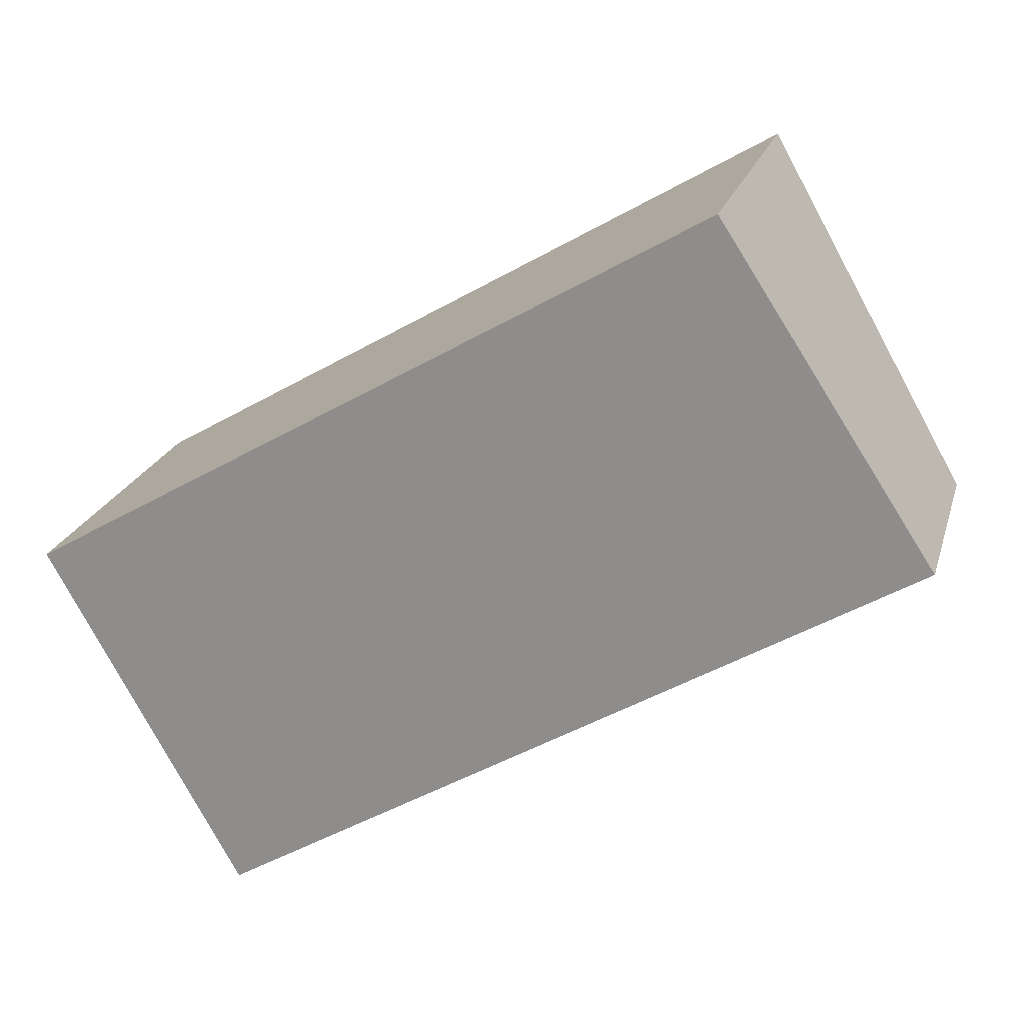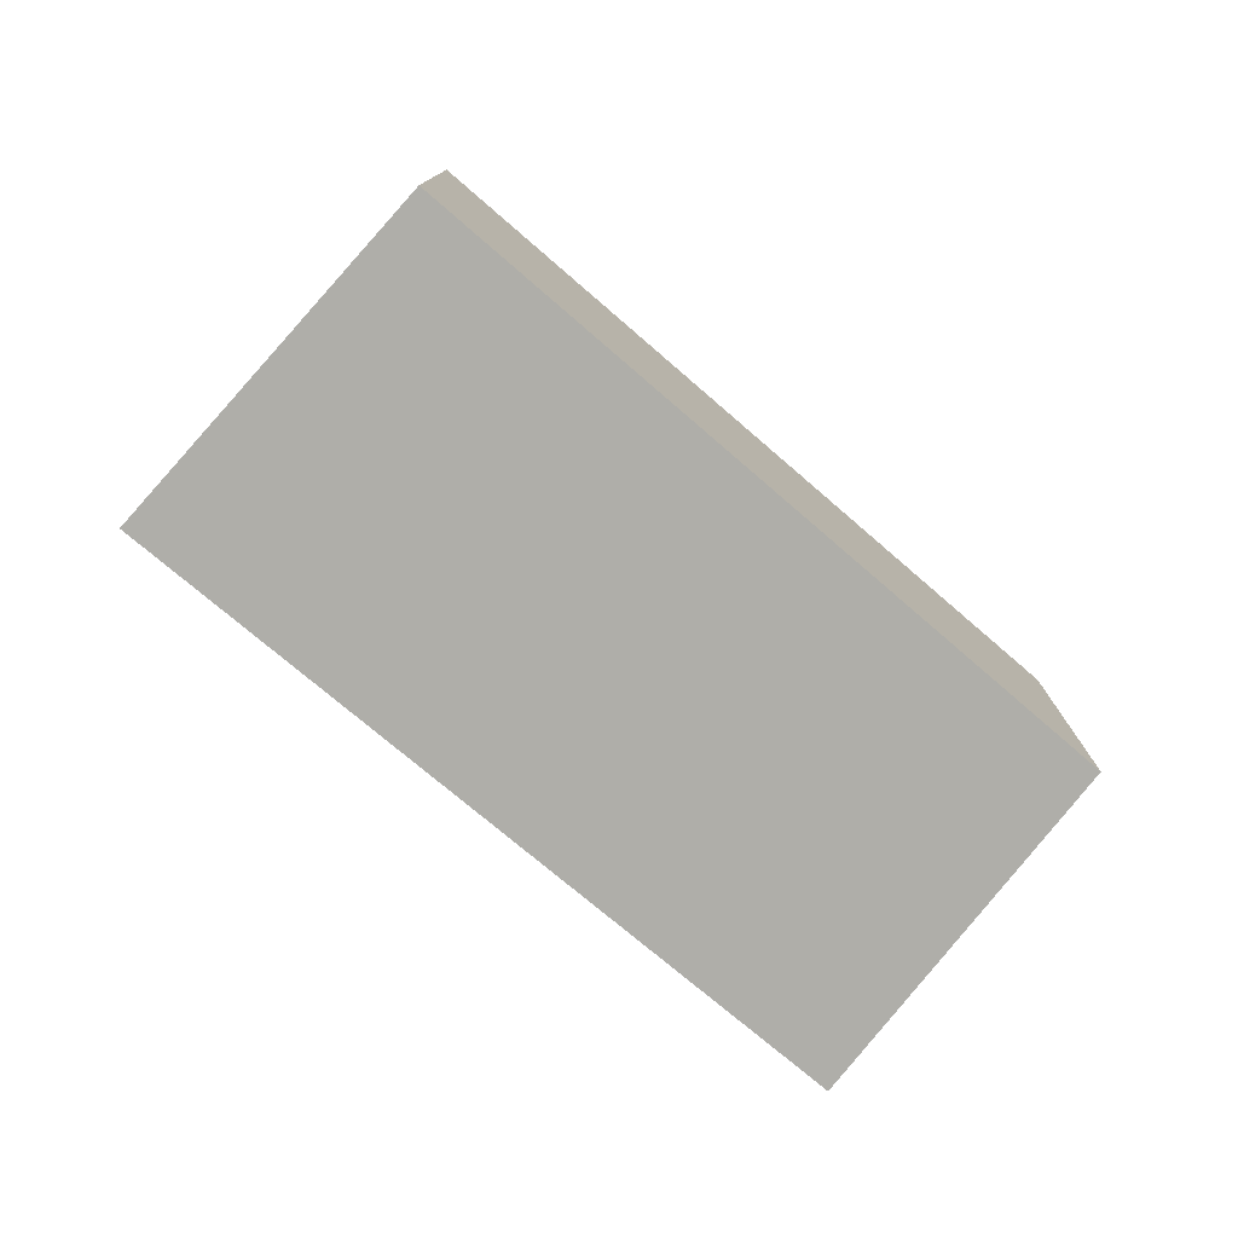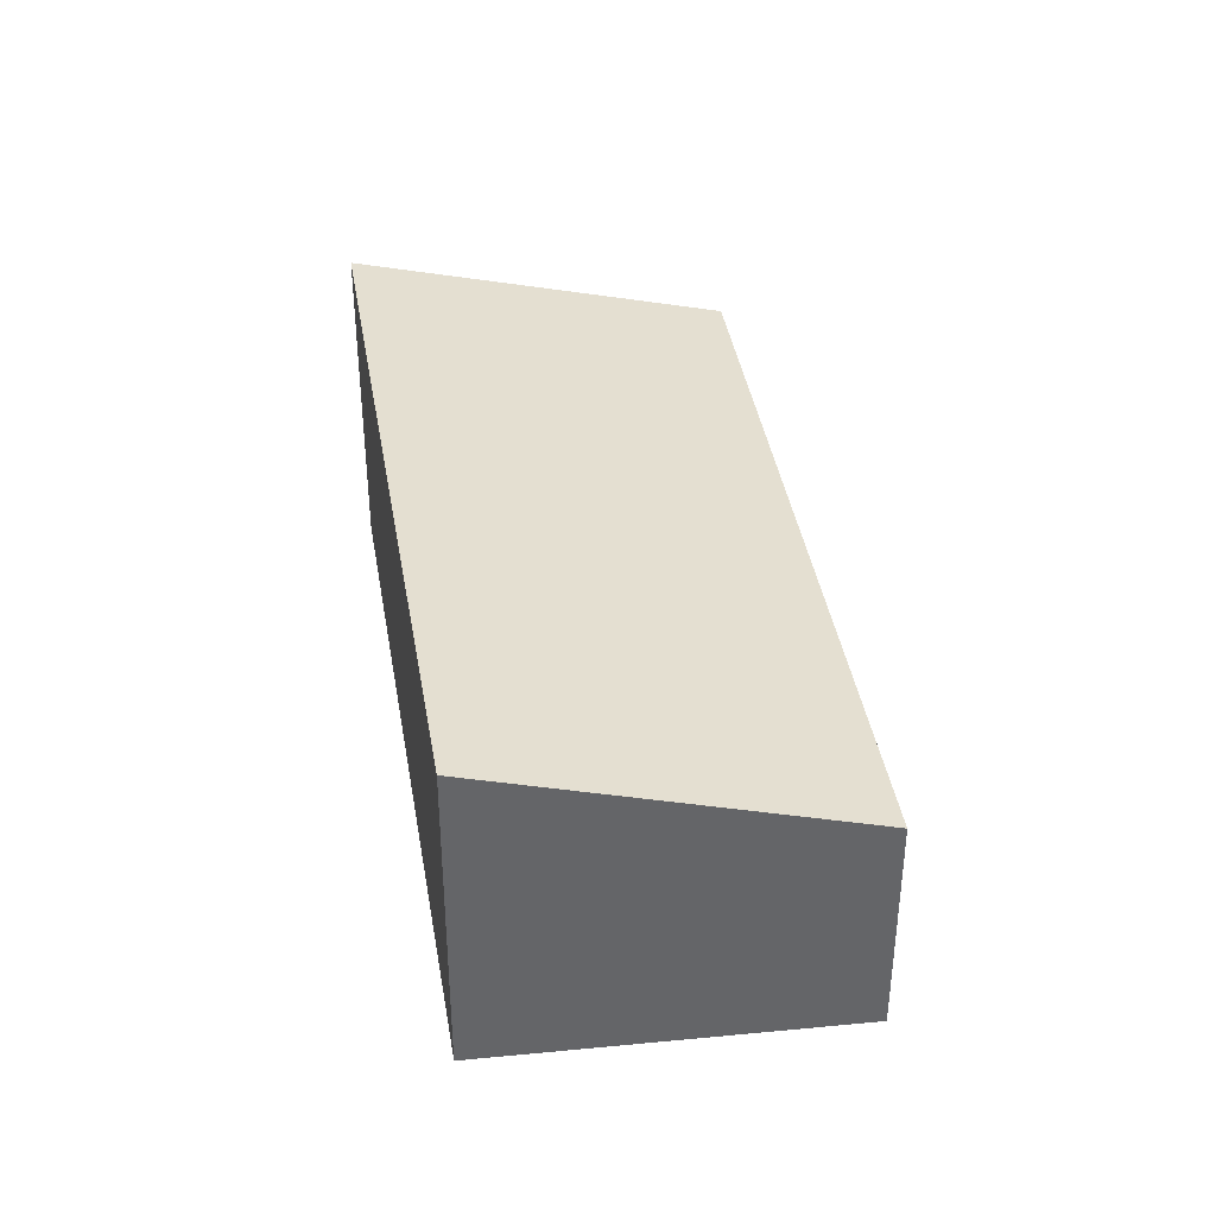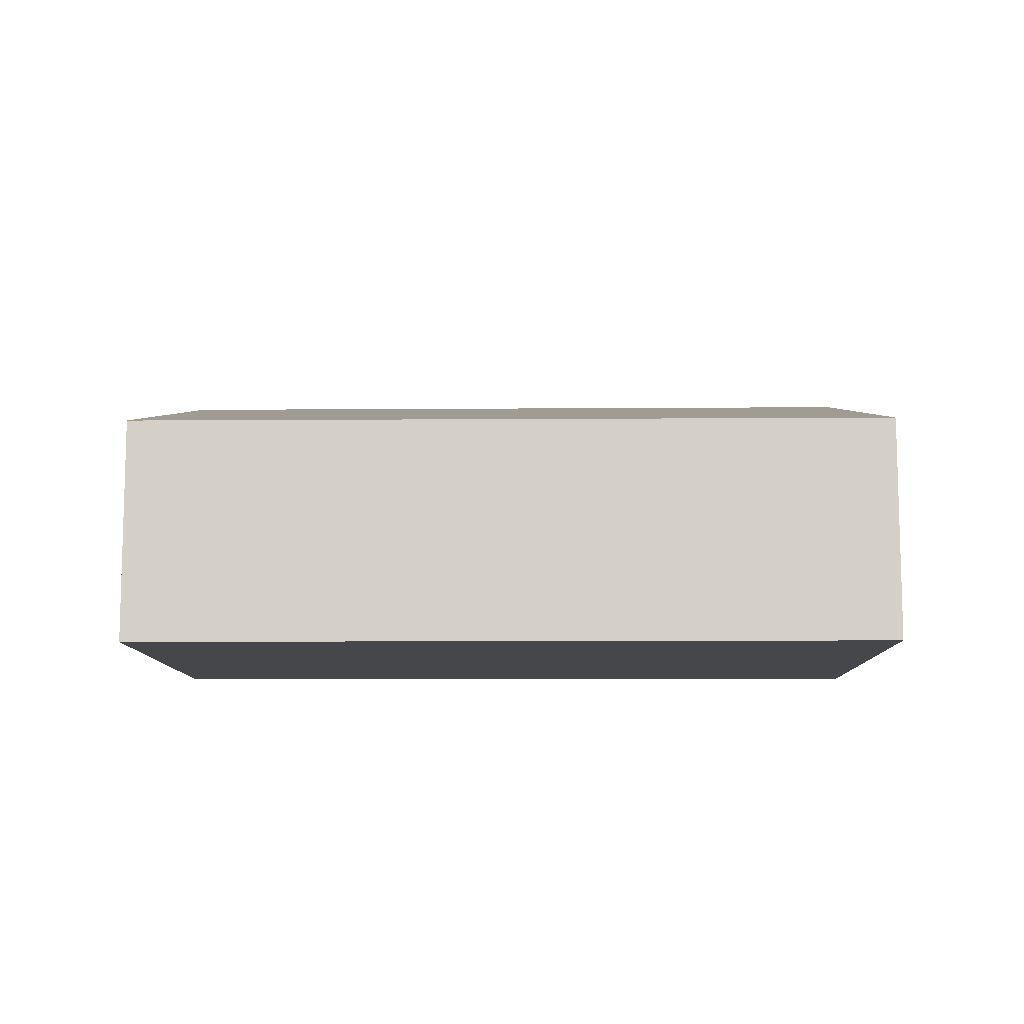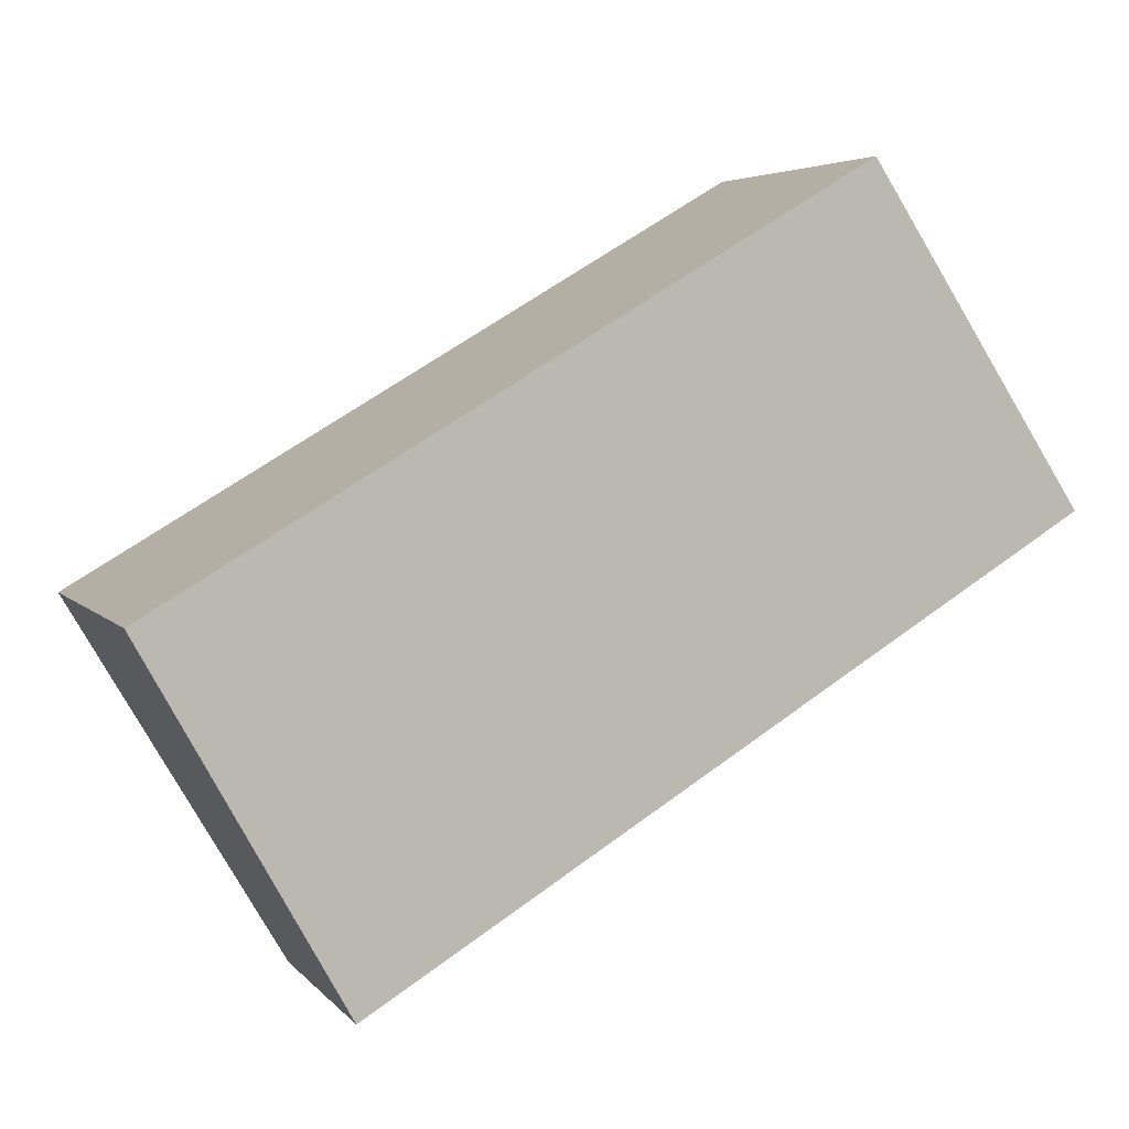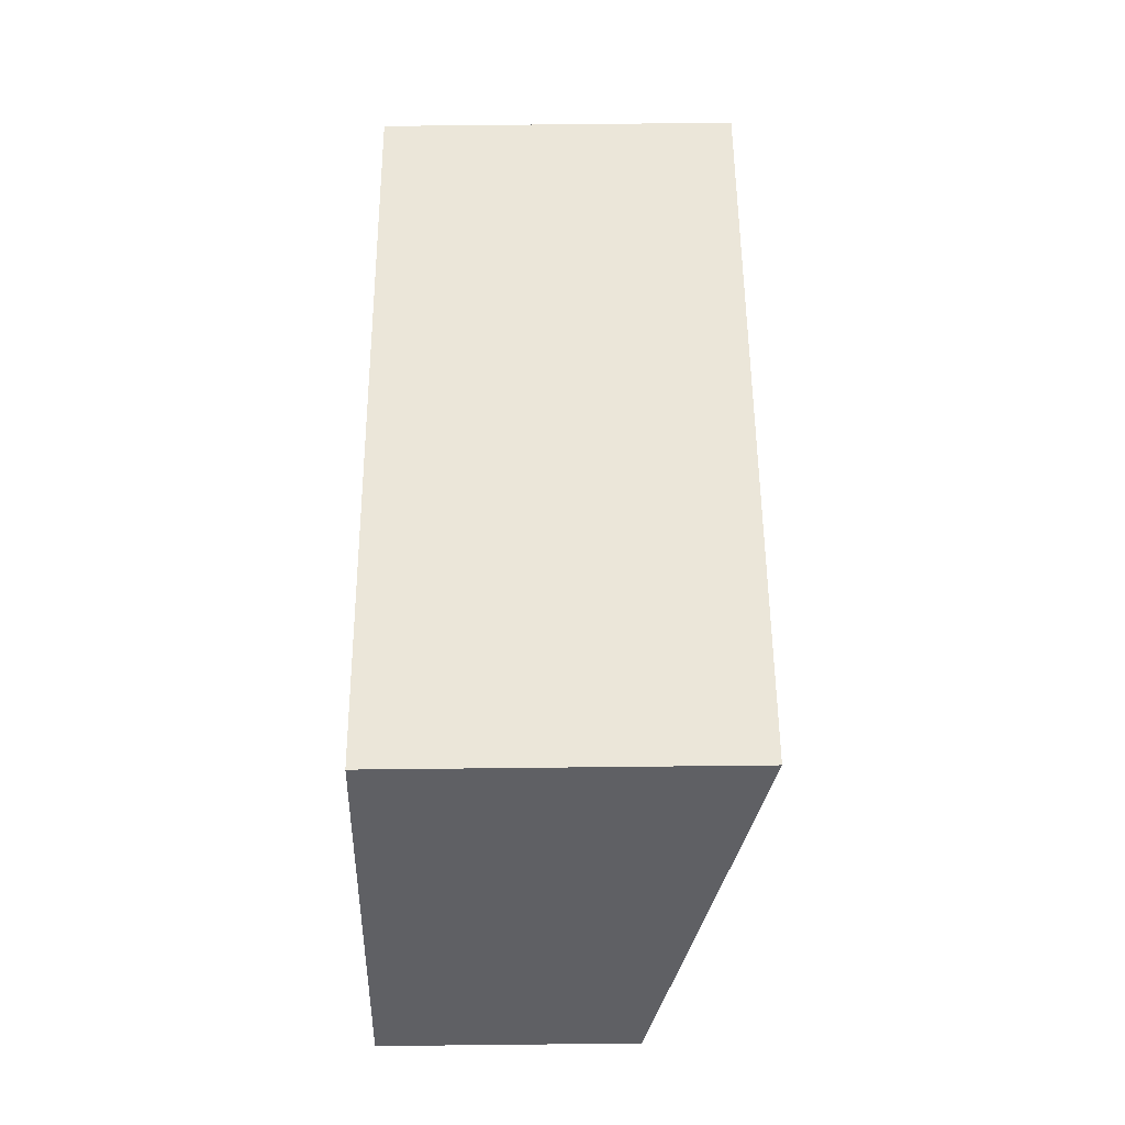
<metadata>
{"format":"obj","ext":"obj","renderer":"f3d","projection":"perspective","resolution":1024,"background":"white","views":[{"elev":21.8,"azim":15.1,"up":"+Z"},{"elev":-77.5,"azim":-71.2,"up":"+Y"},{"elev":38.8,"azim":49.9,"up":"+Y"},{"elev":-10.4,"azim":149.7,"up":"+Y"},{"elev":4.6,"azim":-20.3,"up":"+Z"},{"elev":79.1,"azim":89.4,"up":"+Z"}]}
</metadata>
<code>
v  0 2.369 1.451e-16
v  6.165 1.64 0.537
v  1.336 1.64 -2.397
v  4.702 2.349 2.768
v  6.165 -3.288e-17 0.537
v  1.336 1.468e-16 -2.397
v  0 0 0
v  4.702 -1.695e-16 2.768
g defaultobject
f 1 2 3
f 2 1 4
f 5 3 2
f 3 5 6
f 3 7 1
f 7 3 6
f 7 4 1
f 4 7 8
f 8 2 4
f 2 8 5
f 8 6 5
f 6 8 7

</code>
